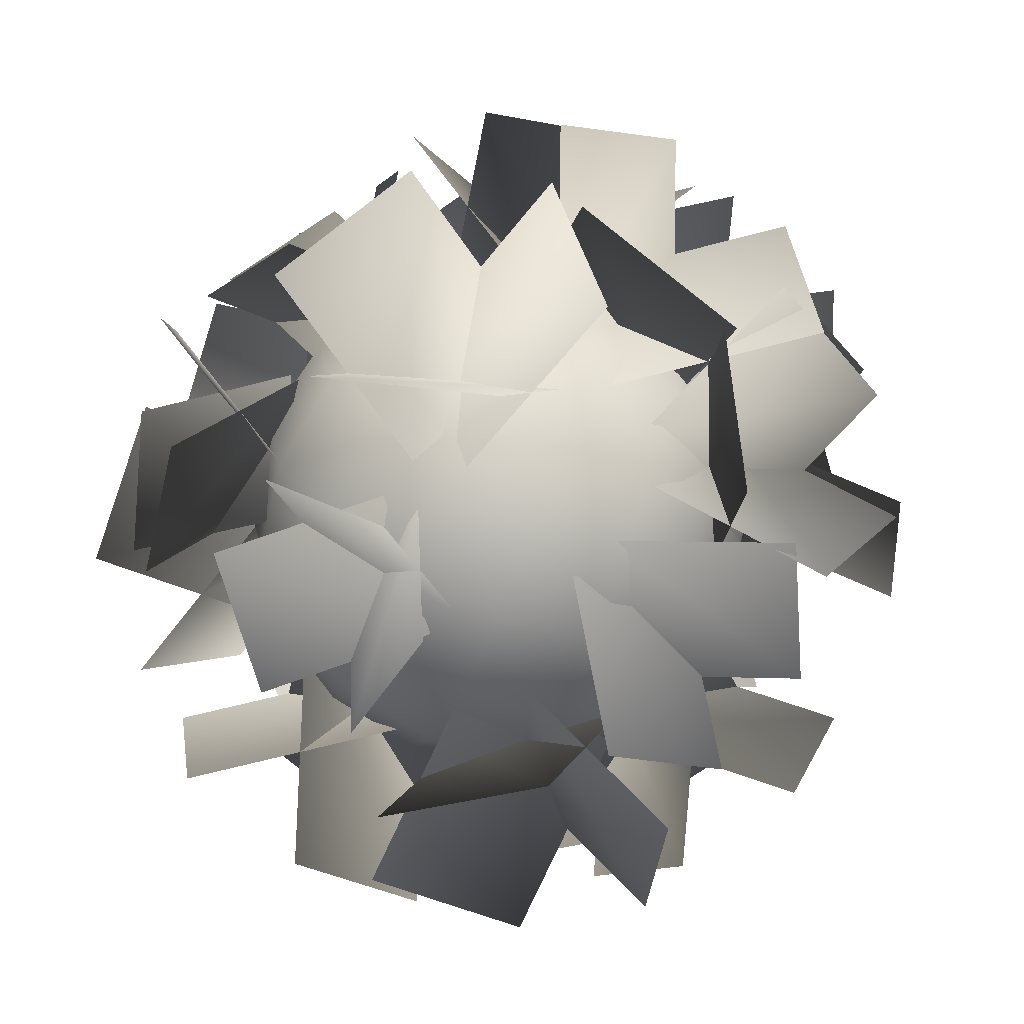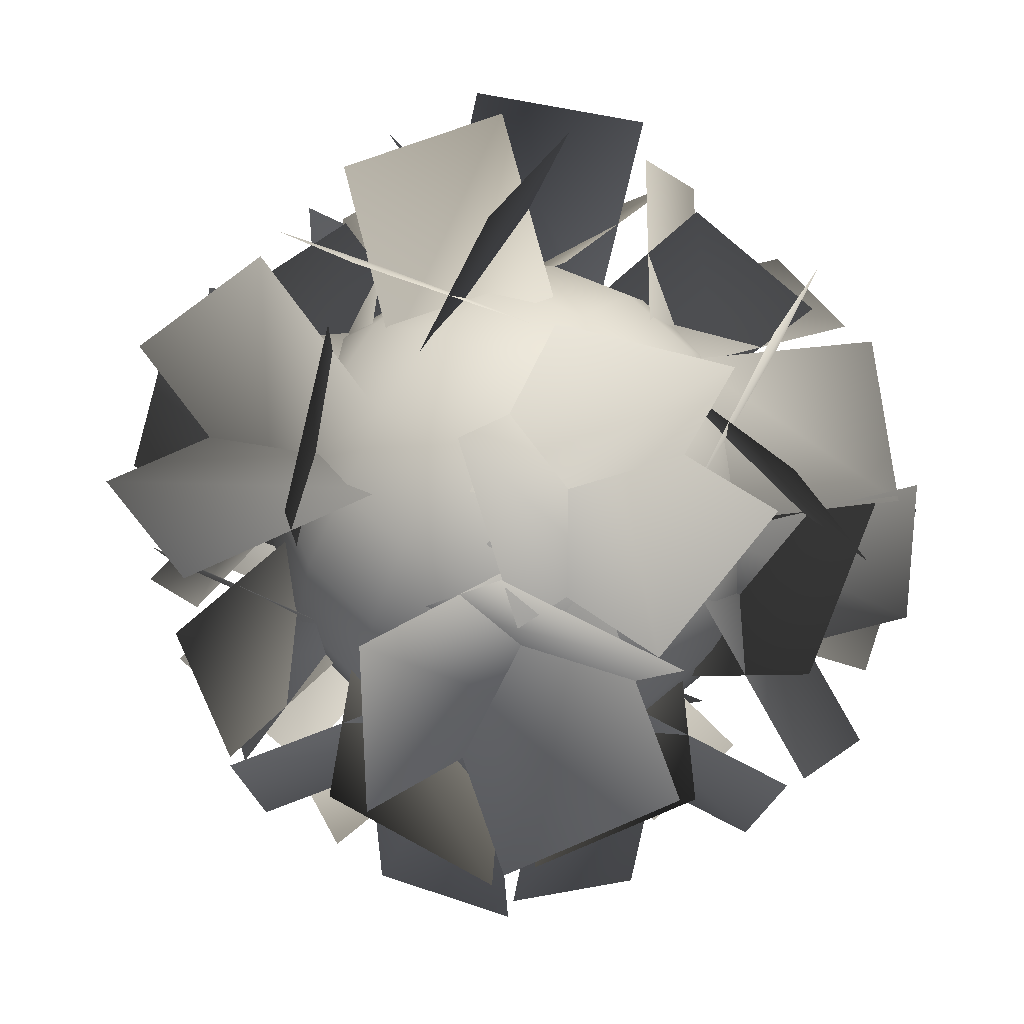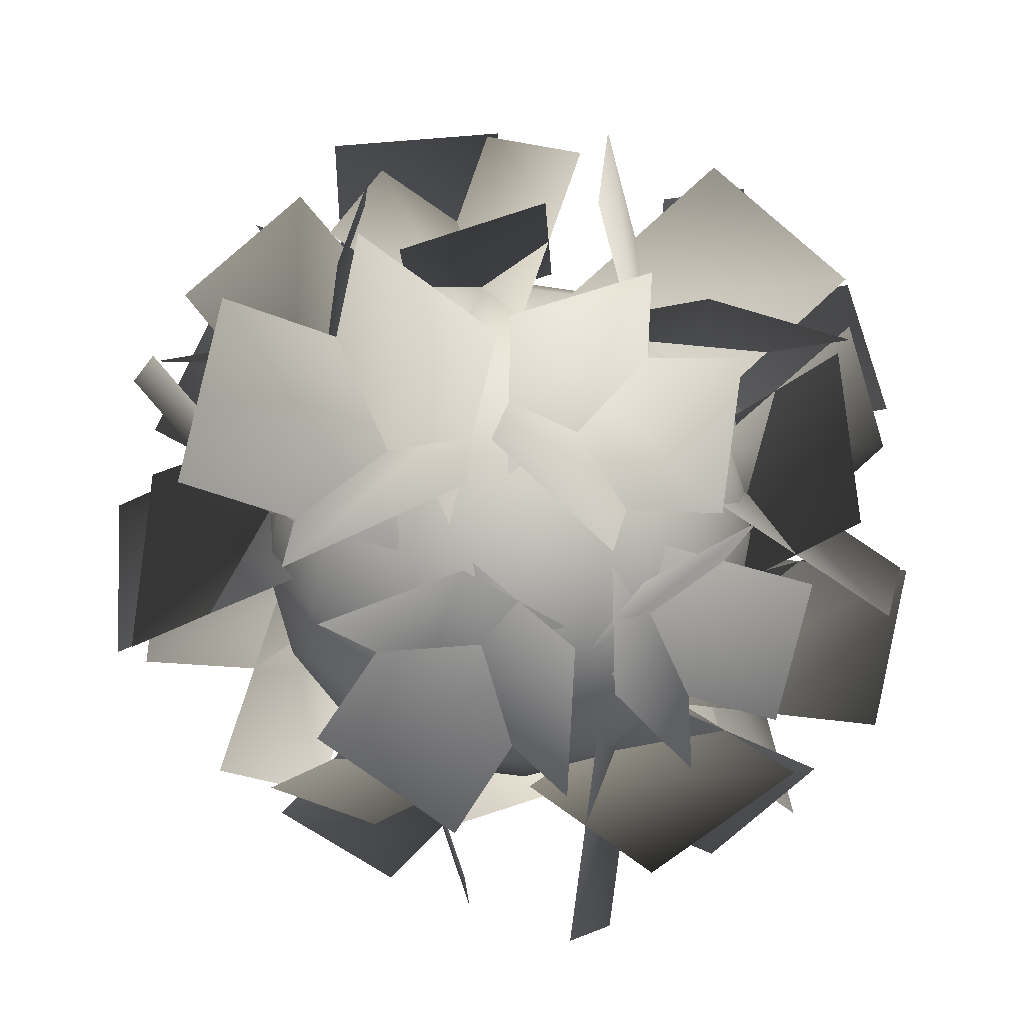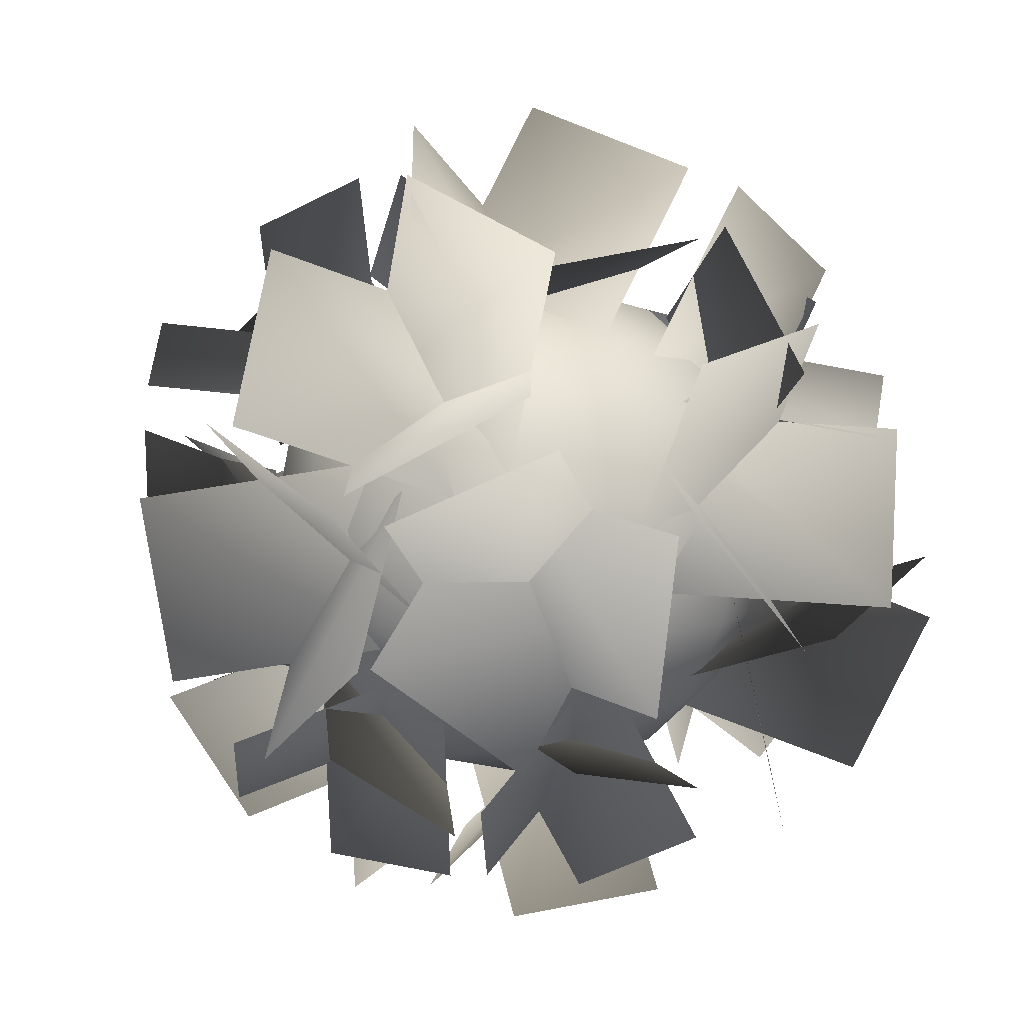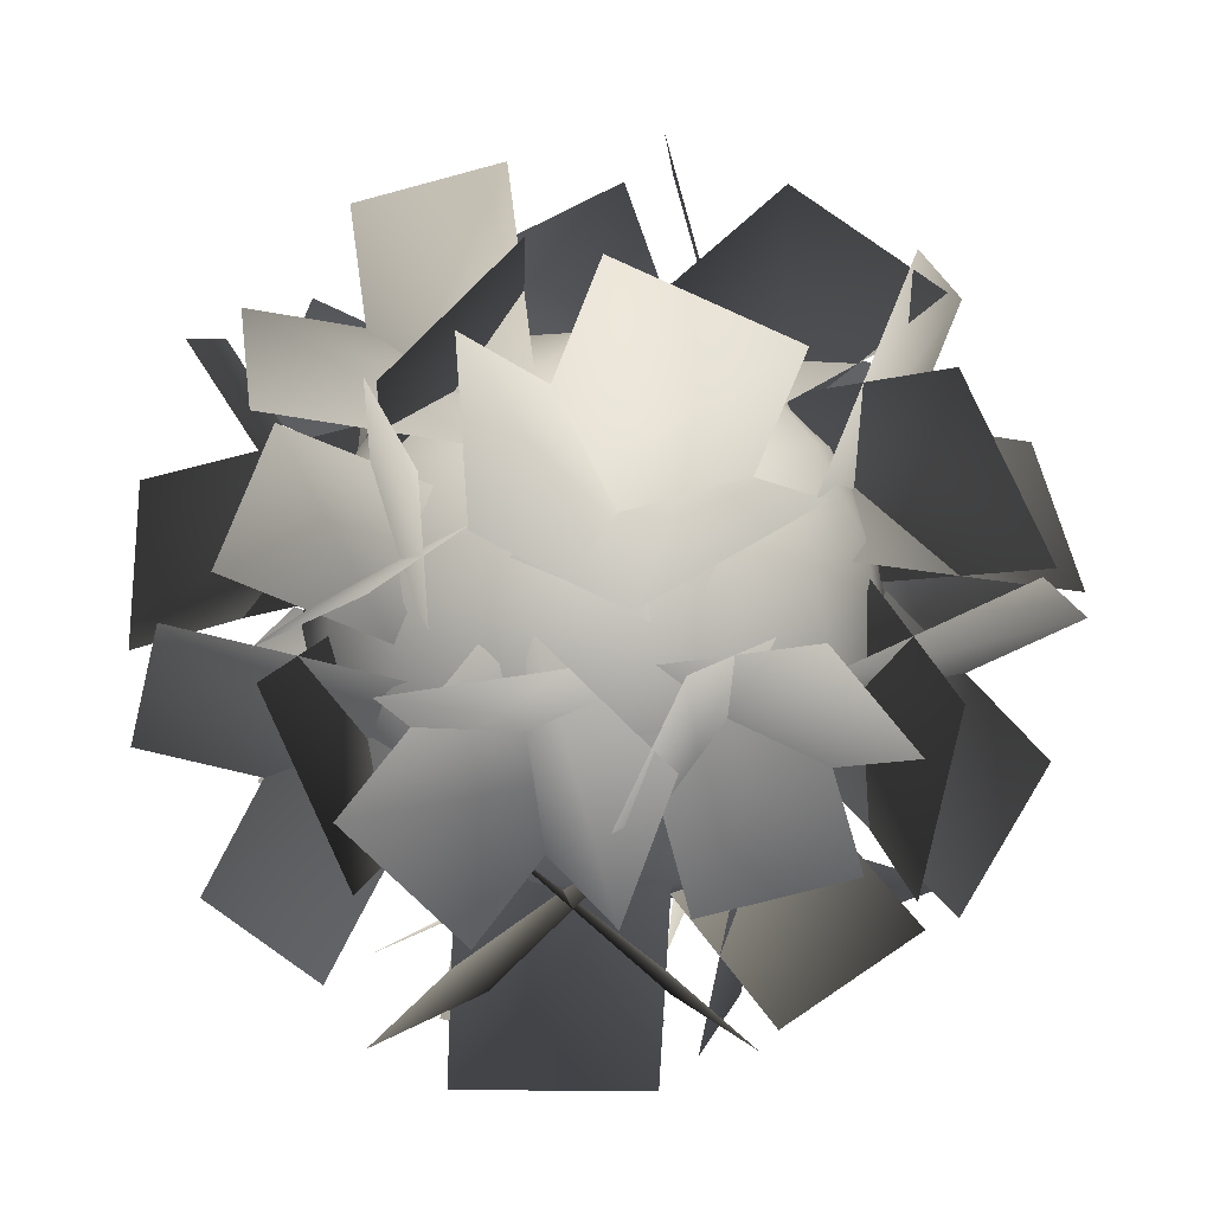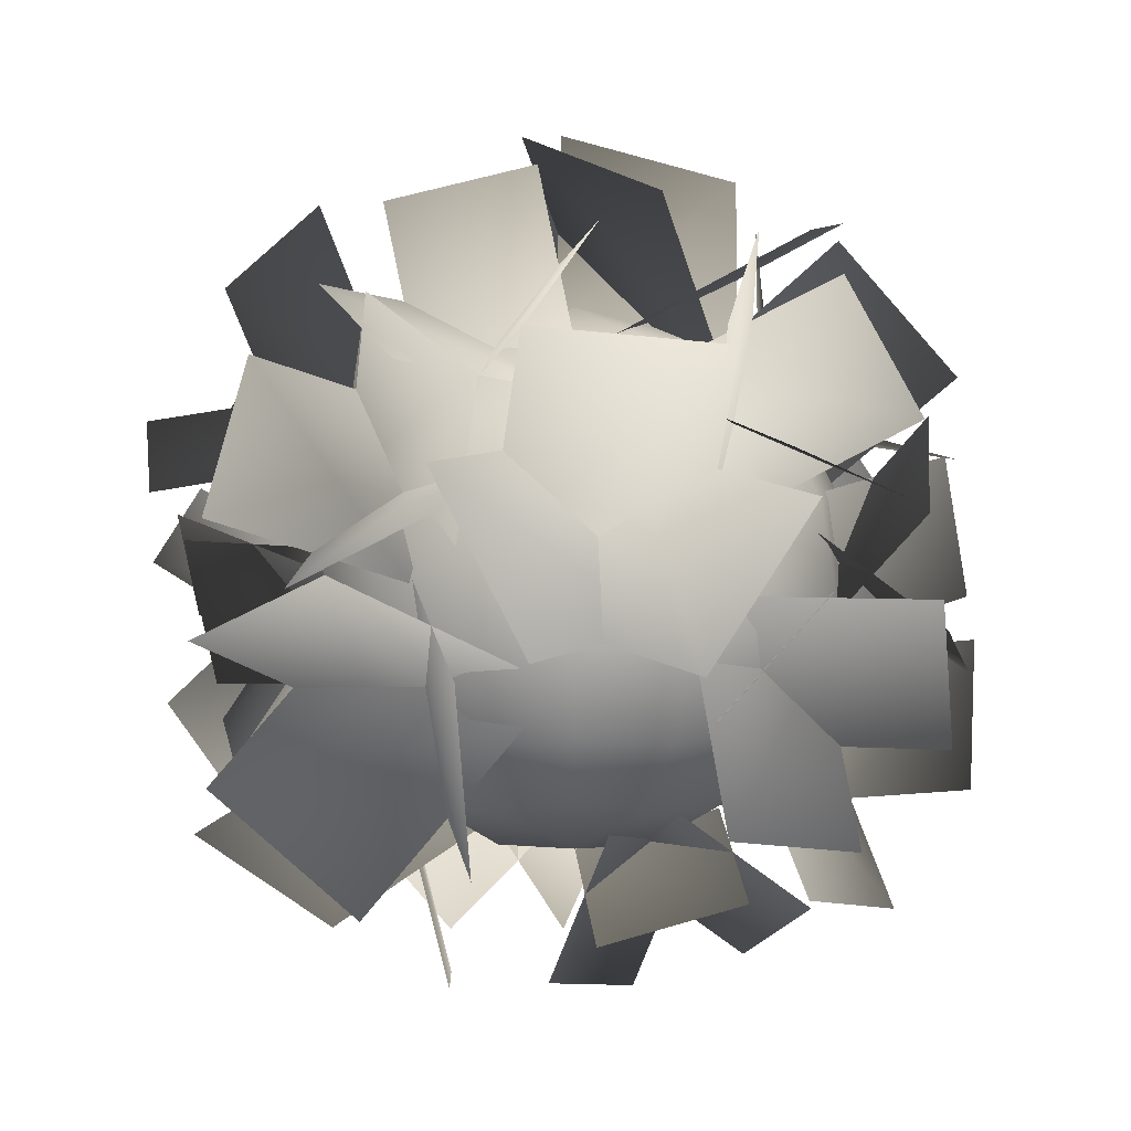
<metadata>
{"format":"obj","ext":"obj","renderer":"f3d","projection":"perspective","resolution":1024,"background":"white","views":[{"elev":-67.7,"azim":67.4,"up":"+Z"},{"elev":59.4,"azim":37.2,"up":"+Y"},{"elev":-71.3,"azim":-19.2,"up":"+Y"},{"elev":1.3,"azim":57.3,"up":"+Y"},{"elev":18.7,"azim":-49.7,"up":"+Y"},{"elev":12.9,"azim":-44.6,"up":"+Z"}]}
</metadata>
<code>
v  -13.51 -13.51 13.51
v  13.51 -13.51 13.51
v  -13.51 -13.51 -13.51
v  13.51 -13.51 -13.51
v  -13.51 13.51 13.51
v  13.51 13.51 13.51
v  -13.51 13.51 -13.51
v  13.51 13.51 -13.51
v  0 -23.41 -0
v  0 23.41 -0
v  0 0 23.41
v  23.41 0 -0
v  0 0 -23.41
v  -23.41 0 -0
v  -16.55 -16.55 -0
v  0 -16.55 -16.55
v  16.55 -16.55 -0
v  0 -16.55 16.55
v  0 16.55 16.55
v  16.55 16.55 -0
v  0 16.55 -16.55
v  -16.55 16.55 -0
v  16.55 0 16.55
v  -16.55 0 16.55
v  16.55 0 -16.55
v  -16.55 0 -16.55
v  -15.59 -15.59 7.862
v  -15.59 -15.59 -7.862
v  -7.862 -15.59 -15.59
v  7.862 -15.59 -15.59
v  15.59 -15.59 -7.862
v  15.59 -15.59 7.862
v  7.862 -15.59 15.59
v  -7.862 -15.59 15.59
v  -7.862 15.59 15.59
v  7.862 15.59 15.59
v  15.59 15.59 7.862
v  15.59 15.59 -7.862
v  7.862 15.59 -15.59
v  -7.862 15.59 -15.59
v  -15.59 15.59 -7.862
v  -15.59 15.59 7.862
v  15.59 -7.862 15.59
v  15.59 7.862 15.59
v  -15.59 7.862 15.59
v  -15.59 -7.862 15.59
v  15.59 -7.862 -15.59
v  15.59 7.862 -15.59
v  -15.59 -7.862 -15.59
v  -15.59 7.862 -15.59
v  -9.209 -21.52 -0
v  0 -21.52 -9.209
v  9.209 -21.52 -0
v  0 -21.52 9.209
v  0 21.52 9.209
v  9.209 21.52 -0
v  0 21.52 -9.209
v  -9.209 21.52 -0
v  0 -9.209 21.52
v  9.209 0 21.52
v  0 9.209 21.52
v  -9.209 0 21.52
v  21.52 -9.209 -0
v  21.52 0 -9.209
v  21.52 9.209 -0
v  21.52 0 9.209
v  0 -9.209 -21.52
v  -9.209 0 -21.52
v  0 9.209 -21.52
v  9.209 0 -21.52
v  -21.52 -9.209 -0
v  -21.52 0 9.209
v  -21.52 9.209 -0
v  -21.52 0 -9.209
v  -8.559 -20.03 8.559
v  -8.559 -20.03 -8.559
v  8.559 -20.03 -8.559
v  8.559 -20.03 8.559
v  -8.559 20.03 8.559
v  8.559 20.03 8.559
v  8.559 20.03 -8.559
v  -8.559 20.03 -8.559
v  -8.559 -8.559 20.03
v  8.559 -8.559 20.03
v  8.559 8.559 20.03
v  -8.559 8.559 20.03
v  20.03 -8.559 8.559
v  20.03 -8.559 -8.559
v  20.03 8.559 -8.559
v  20.03 8.559 8.559
v  8.559 -8.559 -20.03
v  -8.559 -8.559 -20.03
v  -8.559 8.559 -20.03
v  8.559 8.559 -20.03
v  -20.03 -8.559 -8.559
v  -20.03 -8.559 8.559
v  -20.03 8.559 8.559
v  -20.03 8.559 -8.559
g Object002
f 1 27 75 34
f 27 15 51 75
f 34 75 54 18
f 75 51 9 54
f 28 3 29 76
f 76 29 16 52
f 15 28 76 51
f 51 76 52 9
f 4 31 77 30
f 31 17 53 77
f 30 77 52 16
f 77 53 9 52
f 32 2 33 78
f 78 33 18 54
f 17 32 78 53
f 53 78 54 9
f 5 35 79 42
f 35 19 55 79
f 42 79 58 22
f 79 55 10 58
f 36 6 37 80
f 80 37 20 56
f 19 36 80 55
f 55 80 56 10
f 8 39 81 38
f 39 21 57 81
f 38 81 56 20
f 81 57 10 56
f 40 7 41 82
f 82 41 22 58
f 21 40 82 57
f 57 82 58 10
f 1 34 83 46
f 34 18 59 83
f 46 83 62 24
f 83 59 11 62
f 33 2 43 84
f 84 43 23 60
f 18 33 84 59
f 59 84 60 11
f 6 36 85 44
f 36 19 61 85
f 44 85 60 23
f 85 61 11 60
f 35 5 45 86
f 86 45 24 62
f 19 35 86 61
f 61 86 62 11
f 2 32 87 43
f 32 17 63 87
f 43 87 66 23
f 87 63 12 66
f 31 4 47 88
f 88 47 25 64
f 17 31 88 63
f 63 88 64 12
f 8 38 89 48
f 38 20 65 89
f 48 89 64 25
f 89 65 12 64
f 37 6 44 90
f 90 44 23 66
f 20 37 90 65
f 65 90 66 12
f 4 30 91 47
f 30 16 67 91
f 47 91 70 25
f 91 67 13 70
f 29 3 49 92
f 92 49 26 68
f 16 29 92 67
f 67 92 68 13
f 7 40 93 50
f 40 21 69 93
f 50 93 68 26
f 93 69 13 68
f 39 8 48 94
f 94 48 25 70
f 21 39 94 69
f 69 94 70 13
f 3 28 95 49
f 28 15 71 95
f 49 95 74 26
f 95 71 14 74
f 27 1 46 96
f 96 46 24 72
f 15 27 96 71
f 71 96 72 14
f 5 42 97 45
f 42 22 73 97
f 45 97 72 24
f 97 73 14 72
f 41 7 50 98
f 98 50 26 74
f 22 41 98 73
f 73 98 74 14
v  32.3 13.55 -7.921
v  16.47 6.478 -13.13
v  25.44 26.42 -4.581
v  9.618 19.35 -9.789
v  17.68 30.98 -11.98
v  16.63 15.23 -3.113
v  14.57 23.96 -24.81
v  13.51 8.215 -15.95
v  19.9 13.94 -27.42
v  8.693 17.26 -13.6
v  29.87 8.085 -17.92
v  18.66 11.41 -4.104
v  31.93 11.27 19.77
v  14.87 15.75 8.687
v  22.2 3.268 31.5
v  5.144 7.751 20.41
v  10.86 8.97 35.83
v  15.38 2.605 16.51
v  6.03 24.29 29.65
v  10.55 17.93 10.33
v  13.61 30.53 20.51
v  3.711 12.3 18.58
v  28.17 23.21 14.96
v  18.27 4.98 13.03
v  -7.849 -10.75 32.34
v  -4.05 2.138 23.74
v  -18.46 -12.68 24.76
v  -14.66 0.2092 16.16
v  -24.52 -4.758 22.29
v  -9.2 -6.939 18.39
v  -21.67 7.337 26.7
v  -6.356 5.156 22.8
v  -13.4 8.84 32.6
v  -13.82 3.8 17.47
v  -5.633 -1.327 35.77
v  -6.049 -6.367 20.64
v  21.26 -11.17 29.72
v  11.71 3.523 19.9
v  7.024 -19.63 30.9
v  -2.525 -4.934 21.08
v  -3.845 -13.54 34.38
v  7.283 -10.43 17.95
v  -3.561 2.726 37.65
v  7.567 5.842 21.22
v  7.529 9.316 36.73
v  -2.441 -0.1048 22.06
v  21.48 1.504 32.27
v  11.51 -7.917 17.59
v  -8.635 -25.01 25.43
v  -3.713 -19.58 10.7
v  1.889 -18.68 31.28
v  6.811 -13.26 16.54
v  11.55 -19.41 26.99
v  -1.907 -12.6 20.41
v  13.43 -26.67 15.64
v  -0.0324 -19.86 9.063
v  5.225 -31.59 11.09
v  7.368 -15.41 13.17
v  -7.174 -30.66 16.59
v  -5.032 -14.48 18.67
v  4.455 -36.13 3.744
v  -4.49 -21.55 3.056
v  8.581 -34.23 -9.649
v  -0.3646 -19.65 -10.34
v  1.256 -31.16 -17.29
v  6.246 -22.42 -3.443
v  -12.27 -29.12 -13.7
v  -7.281 -20.38 0.1457
v  -15.49 -30.6 -3.264
v  -4.38 -19.05 -9.272
v  -6.084 -34.54 6.54
v  5.021 -22.99 0.5326
v  -30.08 -25.63 3.022
v  -10.6 -20.6 1.493
v  -31.45 -16.18 16.69
v  -11.97 -11.15 15.16
v  -22.34 -16.76 25.92
v  -20.2 -10.62 6.822
v  -9.273 -26.95 24.11
v  -7.132 -20.82 5.012
v  -8.205 -34.31 13.47
v  -8.096 -14.17 14.62
v  -19.9 -33.57 1.612
v  -19.79 -13.43 2.765
v  21.33 -8.743 -31.95
v  17.84 -1.862 -13.89
v  15.47 -23.23 -27.57
v  11.97 -16.35 -9.504
v  18.89 -28.36 -16.53
v  8.879 -11.72 -19.46
v  29.15 -20.46 -6.748
v  19.14 -3.817 -9.683
v  33.72 -9.173 -10.16
v  15.02 -14 -6.6
v  29.32 -2.588 -24.33
v  10.62 -7.417 -20.77
v  18.84 -27.84 -6.458
v  16.6 -14.79 0.5216
v  9.413 -32.81 -0.1972
v  7.166 -19.77 6.782
v  8.564 -31.26 9.272
v  7.933 -21.17 -1.764
v  16.91 -24.29 15.17
v  16.27 -14.2 4.129
v  24.25 -20.41 10.29
v  9.642 -17.7 8.531
v  25.34 -22.41 -1.866
v  10.73 -19.69 -3.622
v  26.2 -20 16.83
v  21.21 -7.018 4.244
v  20.73 -11.05 28.23
v  15.74 1.936 15.65
v  23.27 0.7577 28.38
v  13.45 -8.717 15.51
v  31.99 6.954 17.17
v  22.17 -2.521 4.301
v  36.25 -0.0226 8.284
v  18.33 3.775 12.32
v  32.99 -15.17 8.09
v  15.07 -11.38 12.13
v  0.2914 -6.83 -34.91
v  5.416 -9.782 -20.69
v  -11.67 -8.662 -30.98
v  -6.548 -11.61 -16.76
v  -13.87 -16.43 -25.23
v  -4.569 -4.6 -21.95
v  -4.716 -24.58 -21.78
v  4.581 -12.74 -18.5
v  4.606 -23.15 -24.84
v  -3.832 -14.03 -15.74
v  7.42 -13.17 -32.22
v  -1.018 -4.056 -23.12
v  -27.68 21.12 -9.651
v  -13.28 17.13 1.666
v  -17.77 25.32 -20.79
v  -3.363 21.33 -9.472
v  -8.308 32.32 -18.12
v  -11.9 15.01 -11.88
v  -6.077 37.11 -3.555
v  -9.671 19.79 2.683
v  -13.8 33.83 5.123
v  -2.7 22.75 -5.149
v  -25.94 24.84 1.697
v  -14.84 13.76 -8.575
v  -22.19 23.6 -3.334
v  -17.91 9.979 -6.696
v  -27.27 19.49 6.871
v  -22.99 5.866 3.509
v  -32.53 11.65 6.699
v  -18.24 12.94 3.665
v  -34.21 5.706 -3.727
v  -19.92 6.994 -6.761
v  -30.25 8.911 -11.68
v  -23.49 4.102 0.4144
v  -23.5 18.97 -11.46
v  -16.74 14.16 0.6355
v  -12.05 18.63 31.46
v  -4.75 16.77 13.29
v  -26.48 13.3 26.22
v  -19.18 11.43 8.041
v  -31.34 17.77 15.41
v  -14.79 7.394 17.79
v  -23.14 28.85 6.788
v  -6.602 18.47 9.171
v  -11.9 33.01 10.88
v  -16.75 14.72 5.482
v  -5.664 27.27 24.74
v  -10.51 8.978 19.35
v  -28.78 -15.06 12.71
v  -15.12 -4.891 14.32
v  -35.67 -4.737 5.955
v  -22.01 5.436 7.566
v  -35.36 5.56 9.848
v  -22.3 -3.857 4.052
v  -28.05 8.45 21.6
v  -15 -0.9678 15.8
v  -22.68 0.4036 26.86
v  -19.85 6.294 11.05
v  -23.09 -12.81 21.87
v  -20.26 -6.922 6.057
v  -30.87 -7.244 -21.1
v  -17.75 -12.43 -6.769
v  -35.28 6.098 -12.24
v  -22.16 0.9108 2.095
v  -37.45 4.992 0.4741
v  -20.2 1.909 -9.377
v  -35.84 -9.769 7.926
v  -18.58 -12.85 -1.926
v  -32.4 -20.16 1.019
v  -21.68 -3.471 4.307
v  -29.61 -18.74 -15.3
v  -18.89 -2.051 -12.01
v  -18.28 -3.693 -31.08
v  -18.17 3.209 -12.87
v  -7.736 7.66 -35.45
v  -7.628 14.56 -17.23
v  -9.389 19.52 -31.72
v  -6.136 3.86 -20.6
v  -22.05 23.39 -22.57
v  -18.8 7.728 -11.45
v  -30.27 14.54 -19.17
v  -11.39 15.71 -14.51
v  -28.15 -0.6795 -23.95
v  -9.265 0.4897 -19.3
v  16.15 26.85 21.64
v  14.83 14.07 6.885
v  4.841 36.06 14.68
v  3.518 23.29 -0.0827
v  5.403 38.46 2.323
v  3.011 21.12 11.07
v  17.43 32.32 -6.565
v  15.04 14.98 2.178
v  26.24 25.14 -1.136
v  7.088 21.46 -2.721
v  25.52 22.06 14.72
v  6.367 18.38 13.13
v  15.68 20.85 -22.72
v  8.488 6.203 -19.86
v  3.587 27.08 -21.22
v  -3.607 12.44 -18.37
v  -5.106 23.05 -25.91
v  4.238 16.07 -14.14
v  -4.167 11.64 -33.42
v  5.177 4.667 -21.65
v  5.257 6.788 -34.58
v  -3.329 9.049 -20.59
v  16.41 11.96 -28.57
v  7.828 14.22 -14.58
v  30.46 8.847 -19.92
v  18.92 10.1 -3.731
v  34.2 -6.706 -16.05
v  22.66 -5.455 0.1333
v  37.25 -9.756 -3.978
v  19.9 -2.702 -10.76
v  37.43 1.883 7.654
v  20.09 8.937 0.8683
v  34.52 14 4.642
v  22.71 -2 3.586
v  30.6 17.92 -10.85
v  18.79 1.915 -11.91
g Plane106
f 101 99 100 102
f 105 103 104 106
f 109 107 108 110
f 113 111 112 114
f 117 115 116 118
f 121 119 120 122
f 125 123 124 126
f 129 127 128 130
f 133 131 132 134
f 137 135 136 138
f 141 139 140 142
f 145 143 144 146
f 149 147 148 150
f 153 151 152 154
f 157 155 156 158
f 161 159 160 162
f 165 163 164 166
f 169 167 168 170
f 173 171 172 174
f 177 175 176 178
f 181 179 180 182
f 185 183 184 186
f 189 187 188 190
f 193 191 192 194
f 197 195 196 198
f 201 199 200 202
f 205 203 204 206
f 209 207 208 210
f 213 211 212 214
f 217 215 216 218
f 221 219 220 222
f 225 223 224 226
f 229 227 228 230
f 233 231 232 234
f 237 235 236 238
f 241 239 240 242
f 245 243 244 246
f 249 247 248 250
f 253 251 252 254
f 257 255 256 258
f 261 259 260 262
f 265 263 264 266
f 269 267 268 270
f 273 271 272 274
f 277 275 276 278
f 281 279 280 282
f 285 283 284 286
f 289 287 288 290
f 293 291 292 294
f 297 295 296 298
f 301 299 300 302
f 305 303 304 306
f 309 307 308 310
f 313 311 312 314
f 317 315 316 318
f 321 319 320 322
f 325 323 324 326
f 329 327 328 330
f 333 331 332 334
f 337 335 336 338

</code>
